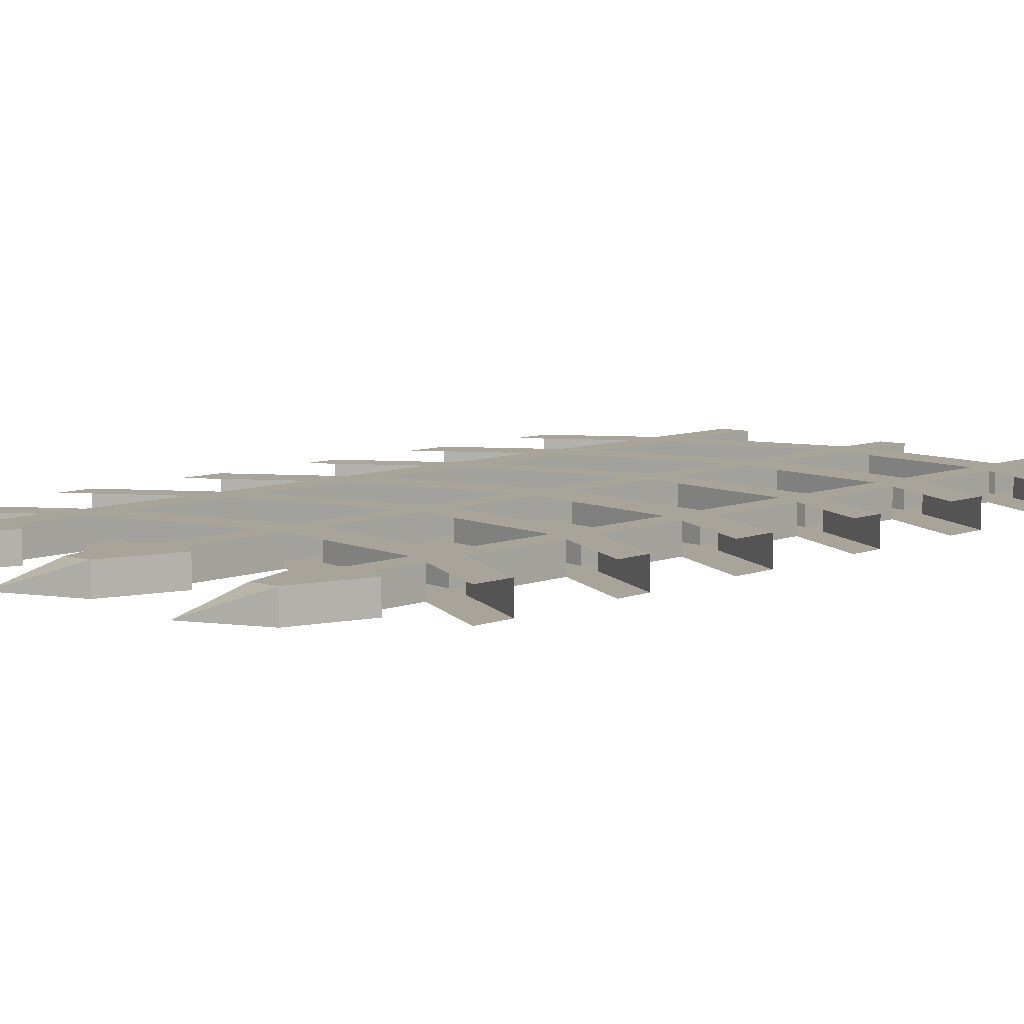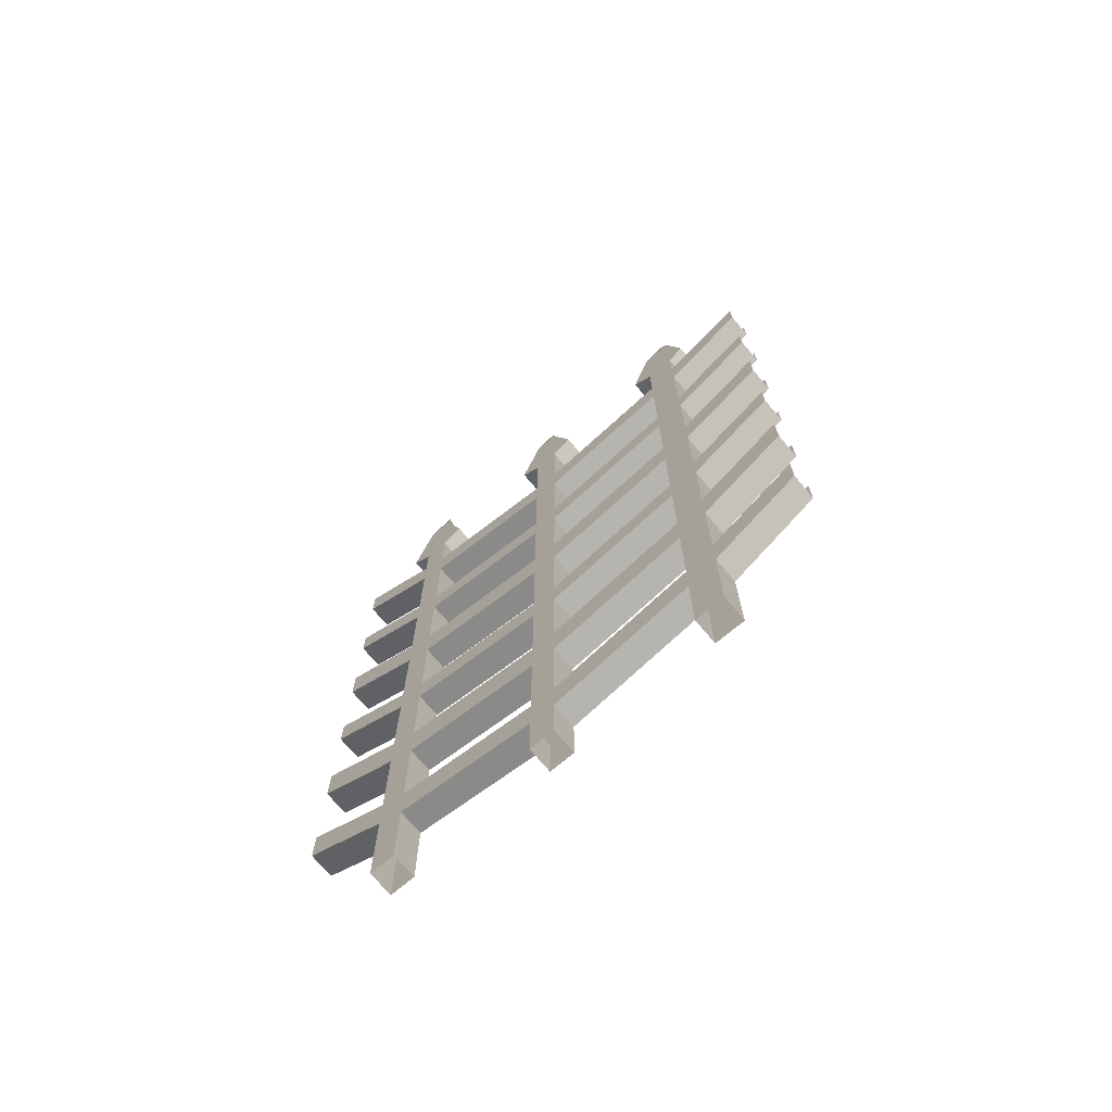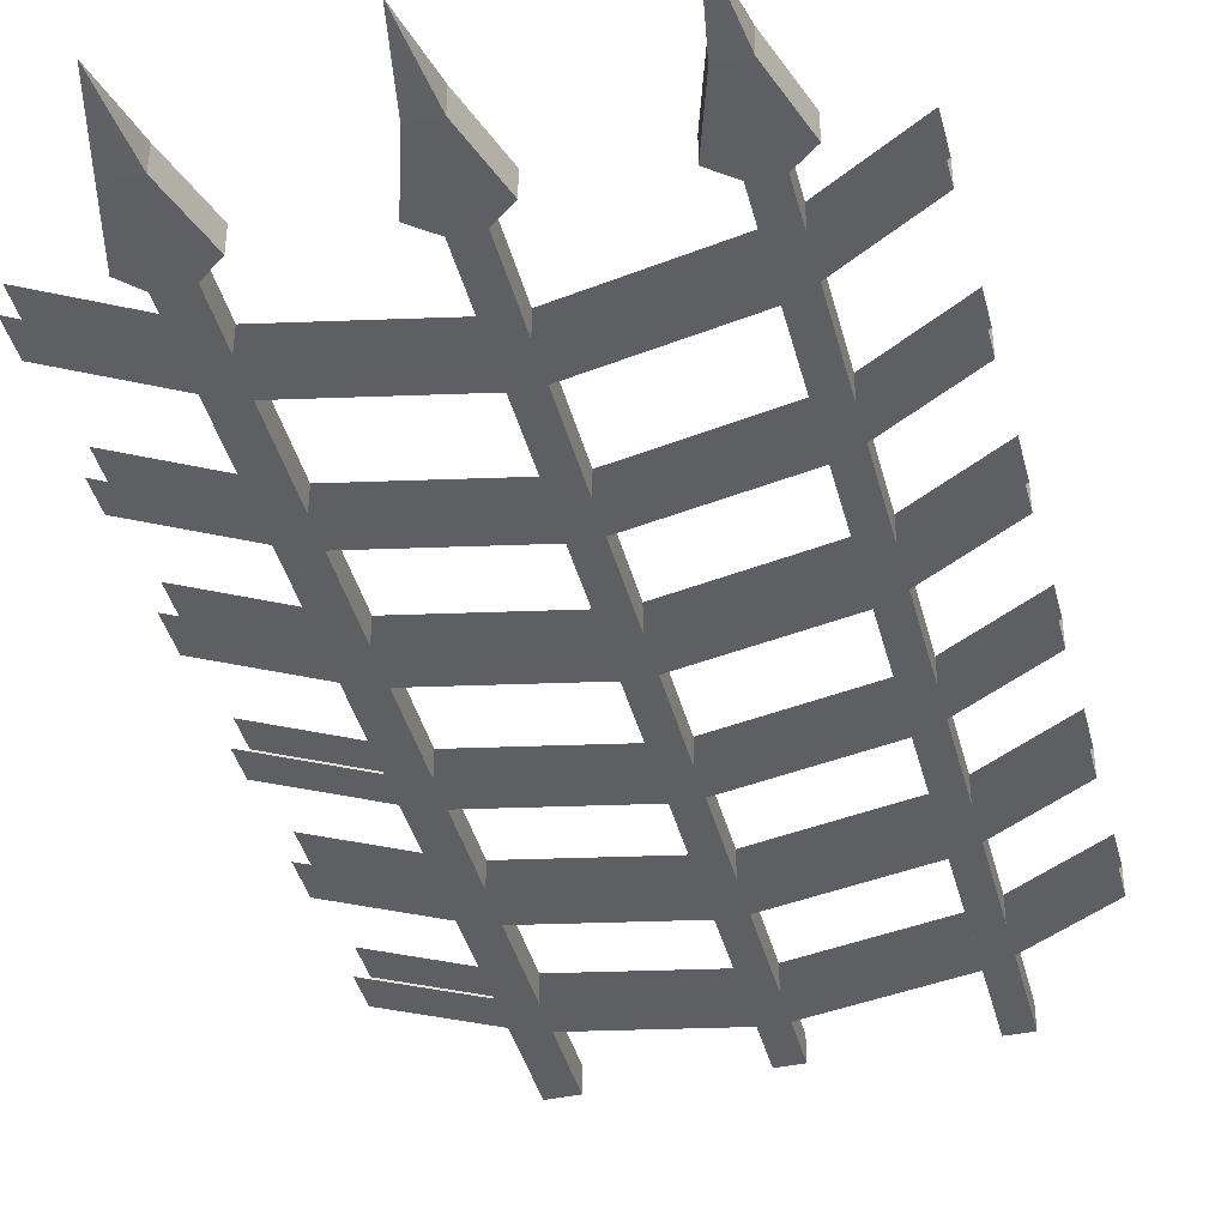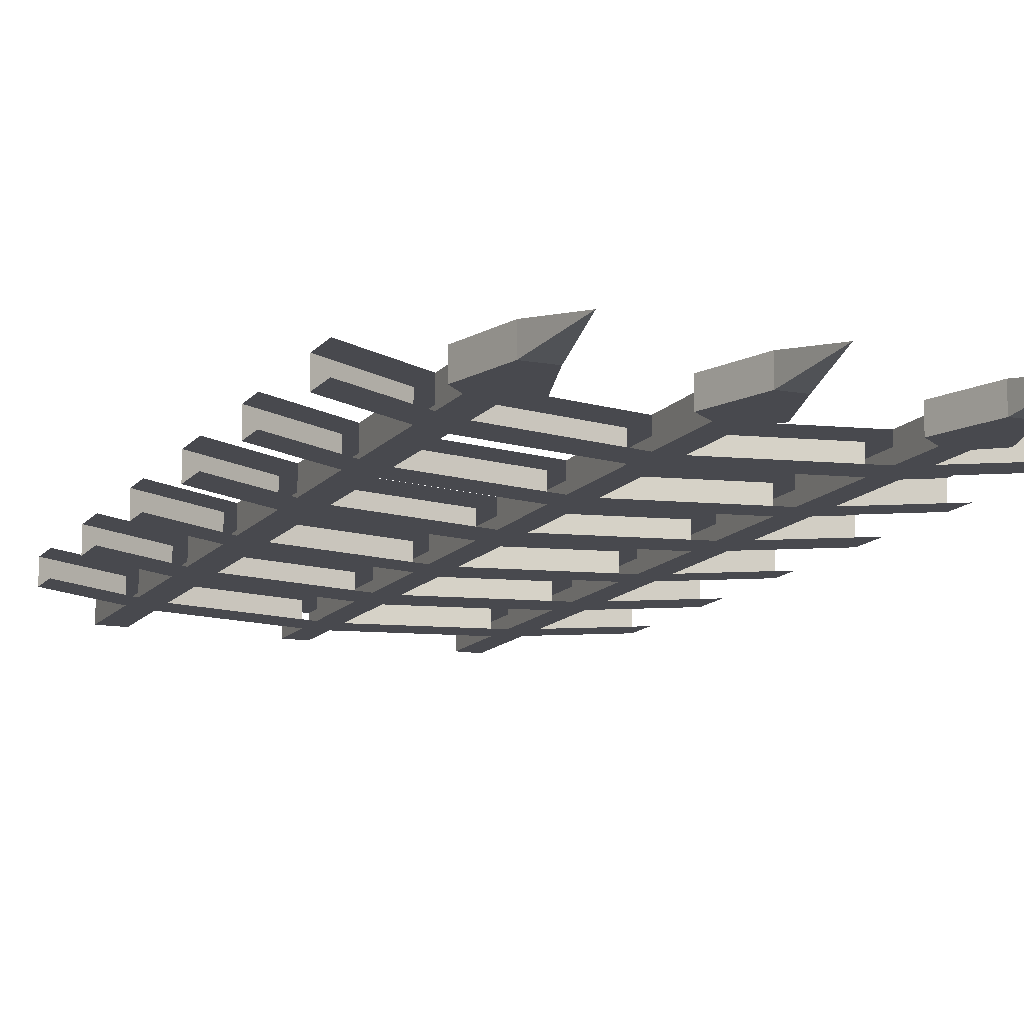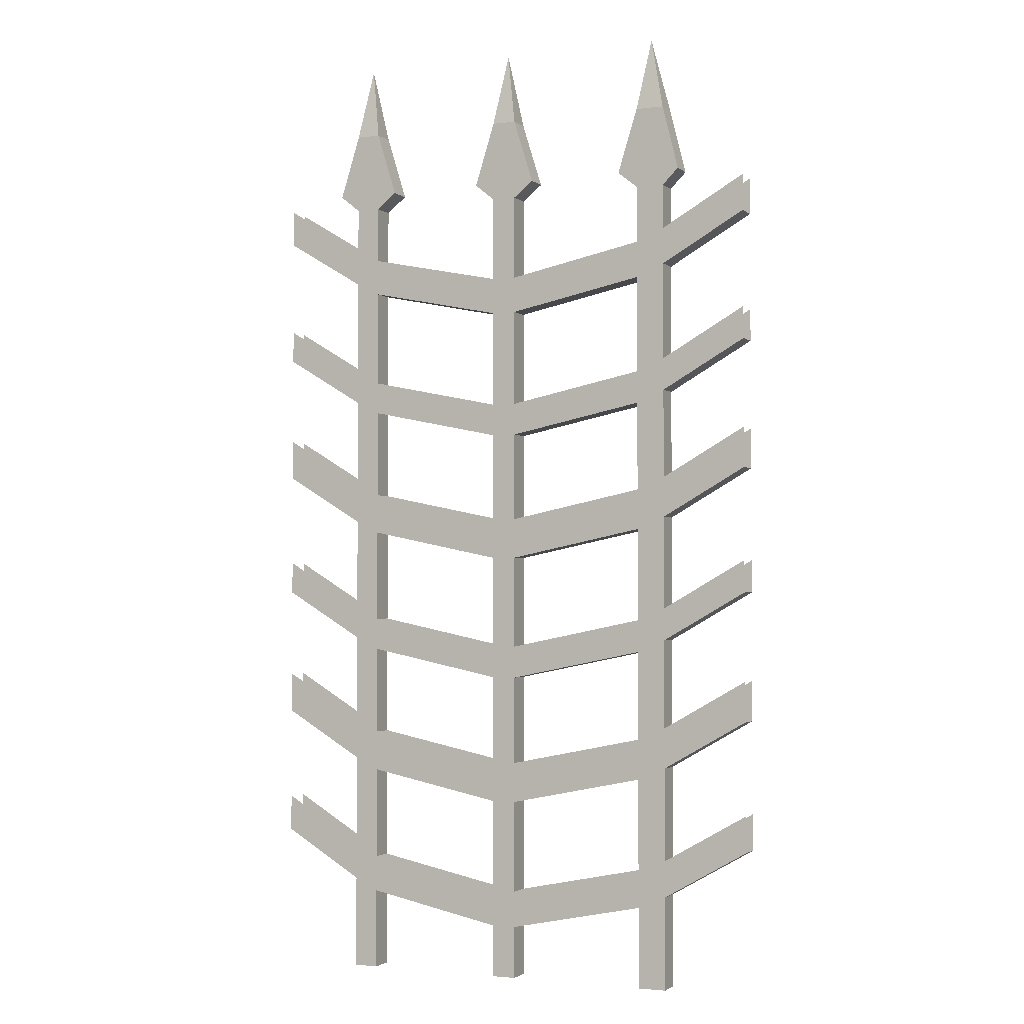
<metadata>
{"format":"obj","ext":"obj","renderer":"f3d","projection":"perspective","resolution":1024,"background":"white","views":[{"elev":7.3,"azim":-139.3,"up":"+Z"},{"elev":-72.5,"azim":40.0,"up":"+Y"},{"elev":-40.7,"azim":-165.8,"up":"+Z"},{"elev":-12.7,"azim":156.8,"up":"+Z"},{"elev":-2.3,"azim":23.8,"up":"+Y"}]}
</metadata>
<code>
v -0.3438 -0.2969 -0.02344
v -0.3828 -0.2656 -0.02344
v -0.2578 -0.2656 -0.02344
v -0.2969 -0.2969 -0.02344
v -0.3438 -0.3828 -0.02344
v -0.3438 -0.3828 0.02344
v -0.3438 -0.2969 0.02344
v -0.3828 -0.2656 0.02344
v -0.3438 -0.1406 0.02344
v -0.3438 -0.1406 -0.02344
v -0.2969 -0.1406 -0.02344
v -0.2578 -0.2656 0.02344
v -0.2969 -0.2969 0.02344
v -0.2969 -0.4062 -0.02344
v -0.3438 -0.4531 -0.02344
v -0.5 -0.2891 -0.02344
v -0.5 -0.3594 -0.02344
v -0.3438 -0.4531 0.02344
v -0.5 -0.3594 0.02344
v -0.5 -0.2891 0.02344
v -0.2969 -0.1406 0.02344
v -0.3203 0 0
v -0.2969 -0.4062 0.02344
v -0.03125 -0.2969 -0.02344
v -0.07031 -0.2656 -0.02344
v 0.05469 -0.2656 -0.02344
v 0.01562 -0.2969 -0.02344
v -0.03125 -0.4609 -0.02344
v -0.03125 -0.4609 0.02344
v -0.03125 -0.2969 0.02344
v -0.07031 -0.2656 0.02344
v -0.03125 -0.1406 0.02344
v -0.03125 -0.1406 -0.02344
v 0.01562 -0.1406 -0.02344
v 0.05469 -0.2656 0.02344
v 0.01562 -0.2969 0.02344
v 0.01562 -0.4609 -0.02344
v -0.03125 -0.5312 -0.02344
v -0.2969 -0.4766 -0.02344
v -0.3438 -0.6406 -0.02344
v -0.3438 -0.6406 0.02344
v -0.2969 -0.6641 0.02344
v -0.2969 -0.4766 0.02344
v 0.01562 -0.1406 0.02344
v -0.007812 0 0
v 0.01562 -0.4609 0.02344
v 0.2812 -0.2969 -0.02344
v 0.2422 -0.2656 -0.02344
v 0.3672 -0.2656 -0.02344
v 0.3359 -0.2969 -0.02344
v 0.2812 -0.4062 -0.02344
v 0.2812 -0.4062 0.02344
v 0.2812 -0.2969 0.02344
v 0.2422 -0.2656 0.02344
v 0.2812 -0.1406 0.02344
v 0.2812 -0.1406 -0.02344
v 0.3359 -0.1406 -0.02344
v 0.3672 -0.2656 0.02344
v 0.3359 -0.2969 0.02344
v 0.3359 -0.3828 -0.02344
v 0.2812 -0.4766 -0.02344
v 0.01562 -0.5312 -0.02344
v -0.03125 -0.7188 -0.02344
v -0.03125 -0.7188 0.02344
v -0.03125 -0.5312 0.02344
v -0.2969 -0.6641 -0.02344
v -0.3438 -0.7031 -0.02344
v -0.5 -0.5469 -0.02344
v -0.5 -0.6094 -0.02344
v -0.3438 -0.7031 0.02344
v -0.5 -0.6094 0.02344
v -0.5 -0.5469 0.02344
v 0.3359 -0.1406 0.02344
v 0.3047 0 0
v 0.3359 -0.3828 0.02344
v 0.2812 -0.6641 -0.02344
v 0.2812 -0.6641 0.02344
v 0.2812 -0.4766 0.02344
v 0.01562 -0.5312 0.02344
v 0.01562 -0.7188 -0.02344
v -0.03125 -0.7812 -0.02344
v -0.2969 -0.7266 -0.02344
v -0.3438 -0.875 -0.02344
v -0.3438 -0.875 0.02344
v -0.2969 -0.8984 0.02344
v -0.2969 -0.7266 0.02344
v -0.03125 -0.7812 0.02344
v 0.01562 -0.7812 0.02344
v 0.01562 -0.7188 0.02344
v 0.3359 -0.4531 -0.02344
v 0.3359 -0.6406 -0.02344
v 0.5 -0.3594 -0.02344
v 0.5 -0.3594 0.02344
v 0.3359 -0.4531 0.02344
v 0.3359 -0.6406 0.02344
v 0.3359 -0.7031 0.02344
v 0.5 -0.5469 0.02344
v 0.5 -0.6094 0.02344
v 0.3359 -0.7031 -0.02344
v 0.5 -0.6094 -0.02344
v 0.5 -0.5469 -0.02344
v 0.2812 -0.7266 -0.02344
v 0.2812 -0.8984 -0.02344
v 0.2812 -0.8984 0.02344
v 0.2812 -0.7266 0.02344
v 0.01562 -0.7812 -0.02344
v 0.3359 -0.875 -0.02344
v 0.2812 -0.9766 -0.02344
v 0.01562 -0.9531 -0.02344
v 0.01562 -1.031 -0.02344
v -0.03125 -1.031 -0.02344
v -0.03125 -0.9531 -0.02344
v 0.01562 -0.9531 0.02344
v -0.03125 -0.9531 0.02344
v 0.01562 -1.031 0.02344
v 0.2812 -0.9766 0.02344
v 0.3359 -0.9531 0.02344
v 0.3359 -0.875 0.02344
v 0.2812 -1.156 -0.02344
v 0.2812 -1.156 0.02344
v 0.01562 -1.211 -0.02344
v -0.03125 -1.211 -0.02344
v -0.03125 -1.211 0.02344
v -0.03125 -1.031 0.02344
v -0.2969 -0.9766 0.02344
v -0.2969 -0.9766 -0.02344
v -0.2969 -0.8984 -0.02344
v 0.3359 -0.9531 -0.02344
v 0.3359 -1.133 -0.02344
v 0.5 -0.8594 -0.02344
v 0.5 -0.8594 0.02344
v 0.3359 -1.133 0.02344
v 0.3359 -1.195 0.02344
v 0.5 -1.039 0.02344
v 0.5 -1.102 0.02344
v 0.3359 -1.195 -0.02344
v 0.5 -1.102 -0.02344
v 0.5 -1.039 -0.02344
v 0.2812 -1.219 -0.02344
v 0.2812 -1.391 -0.02344
v 0.2812 -1.391 0.02344
v 0.2812 -1.219 0.02344
v 0.01562 -1.273 -0.02344
v 0.3359 -1.367 -0.02344
v 0.2812 -1.469 -0.02344
v 0.01562 -1.445 -0.02344
v 0.01562 -1.523 -0.02344
v -0.03125 -1.523 -0.02344
v -0.03125 -1.445 -0.02344
v 0.01562 -1.273 0.02344
v 0.01562 -1.445 0.02344
v -0.03125 -1.273 0.02344
v -0.03125 -1.445 0.02344
v 0.01562 -1.523 0.02344
v 0.2812 -1.469 0.02344
v 0.3359 -1.445 0.02344
v 0.3359 -1.367 0.02344
v 0.2812 -1.648 -0.02344
v 0.2812 -1.648 0.02344
v 0.01562 -1.703 -0.02344
v -0.03125 -1.703 -0.02344
v -0.03125 -1.703 0.02344
v -0.03125 -1.523 0.02344
v -0.2969 -1.469 -0.02344
v -0.2969 -1.391 -0.02344
v 0.3359 -1.445 -0.02344
v 0.3359 -1.625 -0.02344
v 0.5 -1.352 -0.02344
v 0.5 -1.352 0.02344
v 0.3359 -1.625 0.02344
v 0.3359 -1.695 0.02344
v 0.5 -1.531 0.02344
v 0.5 -1.602 0.02344
v 0.3359 -1.695 -0.02344
v 0.5 -1.602 -0.02344
v 0.5 -1.531 -0.02344
v 0.2812 -1.719 -0.02344
v 0.2812 -1.875 -0.02344
v 0.2812 -1.875 0.02344
v 0.2812 -1.719 0.02344
v 0.01562 -1.773 -0.02344
v 0.3359 -1.875 -0.02344
v 0.3359 -1.875 0.02344
v 0.01562 -1.773 0.02344
v 0.01562 -1.875 -0.02344
v -0.03125 -1.875 -0.02344
v -0.03125 -1.773 -0.02344
v -0.2969 -1.648 -0.02344
v -0.2969 -1.719 -0.02344
v -0.3438 -1.695 -0.02344
v -0.3438 -1.625 -0.02344
v -0.2969 -1.469 0.02344
v -0.2969 -1.648 0.02344
v -0.3438 -1.445 0.02344
v -0.3438 -1.625 0.02344
v -0.2969 -1.719 0.02344
v -0.03125 -1.773 0.02344
v 0.01562 -1.703 0.02344
v 0.5 -0.2891 -0.02344
v 0.5 -0.2891 0.02344
v -0.3438 -1.195 -0.02344
v -0.5 -1.102 -0.02344
v -0.5 -1.039 -0.02344
v -0.3438 -1.133 -0.02344
v -0.2969 -1.156 -0.02344
v -0.2969 -1.219 -0.02344
v -0.3438 -1.367 -0.02344
v -0.3438 -1.367 0.02344
v -0.3438 -1.195 0.02344
v -0.5 -1.102 0.02344
v -0.3438 -1.133 0.02344
v -0.5 -1.039 0.02344
v -0.3438 -1.445 -0.02344
v -0.5 -1.352 -0.02344
v -0.5 -1.273 -0.02344
v -0.5 -1.352 0.02344
v -0.5 -1.273 0.02344
v 0.5 -1.273 -0.02344
v 0.5 -1.273 0.02344
v -0.5 -1.602 -0.02344
v -0.5 -1.531 -0.02344
v -0.5 -1.531 0.02344
v -0.5 -1.602 0.02344
v -0.3438 -1.695 0.02344
v -0.2969 -1.875 0.02344
v -0.2969 -1.875 -0.02344
v -0.03125 -1.875 0.02344
v 0.01562 -1.875 0.02344
v -0.3438 -1.875 0.02344
v -0.3438 -0.9531 -0.02344
v -0.5 -0.7812 -0.02344
v -0.5 -0.8594 -0.02344
v -0.3438 -0.9531 0.02344
v -0.5 -0.8594 0.02344
v -0.5 -0.7812 0.02344
v -0.2969 -1.156 0.02344
v 0.01562 -1.211 0.02344
v -0.2969 -1.219 0.02344
v -0.2969 -1.391 0.02344
v -0.03125 -1.273 -0.02344
v -0.3438 -1.875 -0.02344
v 0.5 -0.7812 -0.02344
v 0.5 -0.7812 0.02344
v -0.3438 -0.2969 -0.02344
v -0.3438 -0.2969 -0.02344
v -0.3438 -0.2969 -0.02344
f 1 2 3
f 1 3 4
f 1 7 8
f 1 8 2
f 3 12 13
f 3 13 4
f 12 8 13
f 13 8 7
f 24 25 26
f 24 26 27
f 24 30 31
f 24 31 25
f 26 35 36
f 26 36 27
f 35 31 36
f 36 31 30
f 47 48 49
f 47 49 50
f 47 53 54
f 47 54 48
f 49 58 59
f 49 59 50
f 58 54 59
f 59 54 53
f 1 4 5
f 1 5 6
f 1 6 7
f 4 13 14
f 4 14 5
f 5 14 15
f 5 15 16
f 16 15 17
f 19 18 6
f 19 6 20
f 13 7 23
f 13 23 14
f 24 27 28
f 24 28 29
f 24 29 30
f 27 36 37
f 27 37 28
f 28 37 38
f 28 38 14
f 14 38 39
f 14 39 15
f 15 39 40
f 15 40 41
f 15 41 18
f 18 41 42
f 18 42 43
f 18 43 6
f 6 43 23
f 6 23 7
f 36 30 46
f 36 46 37
f 47 50 51
f 47 51 52
f 47 52 53
f 50 59 60
f 50 60 51
f 51 60 61
f 51 61 37
f 37 61 62
f 37 62 38
f 38 62 63
f 38 63 64
f 38 64 65
f 39 43 66
f 39 66 40
f 40 66 67
f 40 67 68
f 68 67 69
f 71 70 41
f 71 41 72
f 59 53 75
f 59 75 60
f 61 76 77
f 61 77 78
f 62 79 80
f 62 80 63
f 63 80 81
f 63 81 66
f 66 81 82
f 66 82 67
f 67 82 83
f 67 83 84
f 67 84 70
f 70 84 85
f 70 85 86
f 70 86 41
f 41 86 42
f 42 86 64
f 64 86 87
f 64 87 88
f 64 88 89
f 64 89 65
f 65 89 79
f 65 79 29
f 65 29 43
f 43 29 23
f 90 91 76
f 90 76 61
f 90 61 60
f 90 60 92
f 90 94 91
f 91 94 95
f 95 94 78
f 95 78 77
f 95 77 96
f 95 96 97
f 97 96 98
f 100 99 91
f 100 91 101
f 94 75 52
f 94 52 78
f 78 52 79
f 79 52 46
f 79 46 29
f 29 46 30
f 102 103 104
f 102 104 105
f 102 106 80
f 102 80 76
f 102 76 91
f 102 91 99
f 102 99 103
f 103 99 107
f 103 107 108
f 103 108 109
f 109 108 110
f 109 110 111
f 109 111 112
f 109 112 106
f 109 106 88
f 109 88 113
f 113 88 87
f 113 87 114
f 113 114 115
f 113 115 104
f 104 115 116
f 104 116 117
f 104 117 118
f 104 118 105
f 105 118 96
f 105 96 77
f 105 77 88
f 107 99 96
f 107 96 118
f 108 119 120
f 108 120 116
f 110 115 121
f 110 121 122
f 110 122 111
f 111 122 123
f 111 123 124
f 111 126 127
f 111 127 112
f 128 129 119
f 128 119 108
f 128 108 107
f 128 107 130
f 128 117 129
f 129 117 132
f 132 117 116
f 132 116 120
f 132 120 133
f 132 133 134
f 134 133 135
f 137 136 129
f 137 129 138
f 139 140 141
f 139 141 142
f 139 143 121
f 139 121 119
f 139 119 129
f 139 129 136
f 139 136 140
f 140 136 144
f 140 144 145
f 140 145 146
f 146 145 147
f 146 147 148
f 146 148 149
f 146 149 143
f 146 143 150
f 146 150 151
f 151 150 152
f 151 152 153
f 151 153 154
f 151 154 141
f 141 154 155
f 141 155 156
f 141 156 157
f 141 157 142
f 142 157 133
f 142 133 120
f 142 120 150
f 144 136 133
f 144 133 157
f 145 158 159
f 145 159 155
f 147 154 160
f 147 160 161
f 147 161 148
f 148 161 162
f 148 162 163
f 148 164 165
f 148 165 149
f 166 167 158
f 166 158 145
f 166 145 144
f 166 144 168
f 166 156 167
f 167 156 170
f 170 156 155
f 170 155 159
f 170 159 171
f 170 171 172
f 172 171 173
f 175 174 167
f 175 167 176
f 177 178 179
f 177 179 180
f 177 181 160
f 177 160 158
f 177 158 167
f 177 167 174
f 177 174 178
f 178 174 182
f 182 174 171
f 182 171 183
f 183 171 180
f 183 180 179
f 171 159 180
f 180 159 184
f 181 184 185
f 181 185 186
f 181 186 187
f 181 187 160
f 160 187 161
f 161 187 188
f 188 187 189
f 188 189 190
f 188 190 191
f 188 191 164
f 188 164 192
f 188 192 193
f 193 192 194
f 193 194 195
f 193 195 196
f 193 196 162
f 162 196 197
f 162 197 184
f 162 184 198
f 162 198 163
f 163 198 154
f 163 154 153
f 163 153 192
f 60 199 92
f 200 75 94
f 200 94 93
f 201 202 203
f 201 203 204
f 201 204 205
f 201 205 206
f 201 206 207
f 201 207 208
f 201 208 209
f 210 209 211
f 210 211 212
f 213 214 215
f 213 215 207
f 213 207 165
f 213 165 164
f 213 164 191
f 213 191 195
f 213 195 194
f 216 194 208
f 216 208 217
f 144 218 168
f 219 157 156
f 219 156 169
f 190 220 221
f 190 221 191
f 195 222 223
f 195 223 224
f 195 224 196
f 196 224 225
f 196 225 226
f 196 226 189
f 197 187 227
f 197 227 228
f 197 228 184
f 184 228 185
f 224 190 229
f 224 229 225
f 66 43 42
f 82 127 83
f 83 127 230
f 83 230 231
f 231 230 232
f 234 233 84
f 234 84 235
f 127 82 86
f 127 86 85
f 87 81 114
f 114 81 112
f 112 81 106
f 106 81 80
f 230 204 211
f 230 211 233
f 233 211 236
f 233 236 125
f 233 125 84
f 84 125 85
f 85 125 114
f 114 125 124
f 114 124 115
f 115 124 237
f 115 237 121
f 126 205 204
f 126 204 230
f 126 230 127
f 205 126 125
f 205 125 236
f 206 165 207
f 165 206 238
f 165 238 239
f 239 238 209
f 239 209 208
f 239 208 192
f 239 192 153
f 205 122 240
f 205 240 206
f 238 152 123
f 238 123 236
f 238 236 211
f 238 211 209
f 192 208 194
f 190 241 229
f 241 190 189
f 241 189 226
f 80 79 89
f 77 89 88
f 237 124 123
f 237 123 150
f 237 150 120
f 240 149 153
f 240 153 152
f 143 149 240
f 143 240 121
f 121 240 122
f 150 123 152
f 160 154 198
f 187 186 227
f 159 198 184
f 53 52 75
f 107 242 130
f 243 118 117
f 243 117 131
f 2 8 9
f 2 9 10
f 2 10 11
f 2 11 3
f 3 11 12
f 21 9 12
f 21 12 11
f 9 8 12
f 25 31 32
f 25 32 33
f 25 33 34
f 25 34 26
f 26 34 35
f 44 32 35
f 44 35 34
f 32 31 35
f 48 54 55
f 48 55 56
f 48 56 57
f 48 57 49
f 49 57 58
f 73 55 58
f 73 58 57
f 55 54 58
f 17 15 18
f 17 18 19
f 38 65 39
f 39 65 43
f 69 67 70
f 69 70 71
f 61 78 62
f 62 78 79
f 90 92 93
f 90 93 94
f 98 96 99
f 98 99 100
f 102 105 106
f 105 88 106
f 108 116 110
f 110 116 115
f 111 124 125
f 111 125 126
f 128 130 131
f 128 131 117
f 135 133 136
f 135 136 137
f 139 142 143
f 142 150 143
f 145 155 147
f 147 155 154
f 148 163 164
f 166 168 169
f 166 169 156
f 173 171 174
f 173 174 175
f 177 180 181
f 180 184 181
f 163 192 164
f 201 209 202
f 202 209 210
f 213 194 214
f 214 194 216
f 196 189 197
f 197 189 187
f 224 223 220
f 224 220 190
f 232 230 233
f 232 233 234
f 87 86 82
f 87 82 81
f 206 240 152
f 206 152 238
f 21 22 9
f 21 11 22
f 22 11 10
f 22 10 9
f 44 45 32
f 44 34 45
f 45 34 33
f 45 33 32
f 73 74 55
f 73 57 74
f 74 57 56
f 74 56 55

</code>
